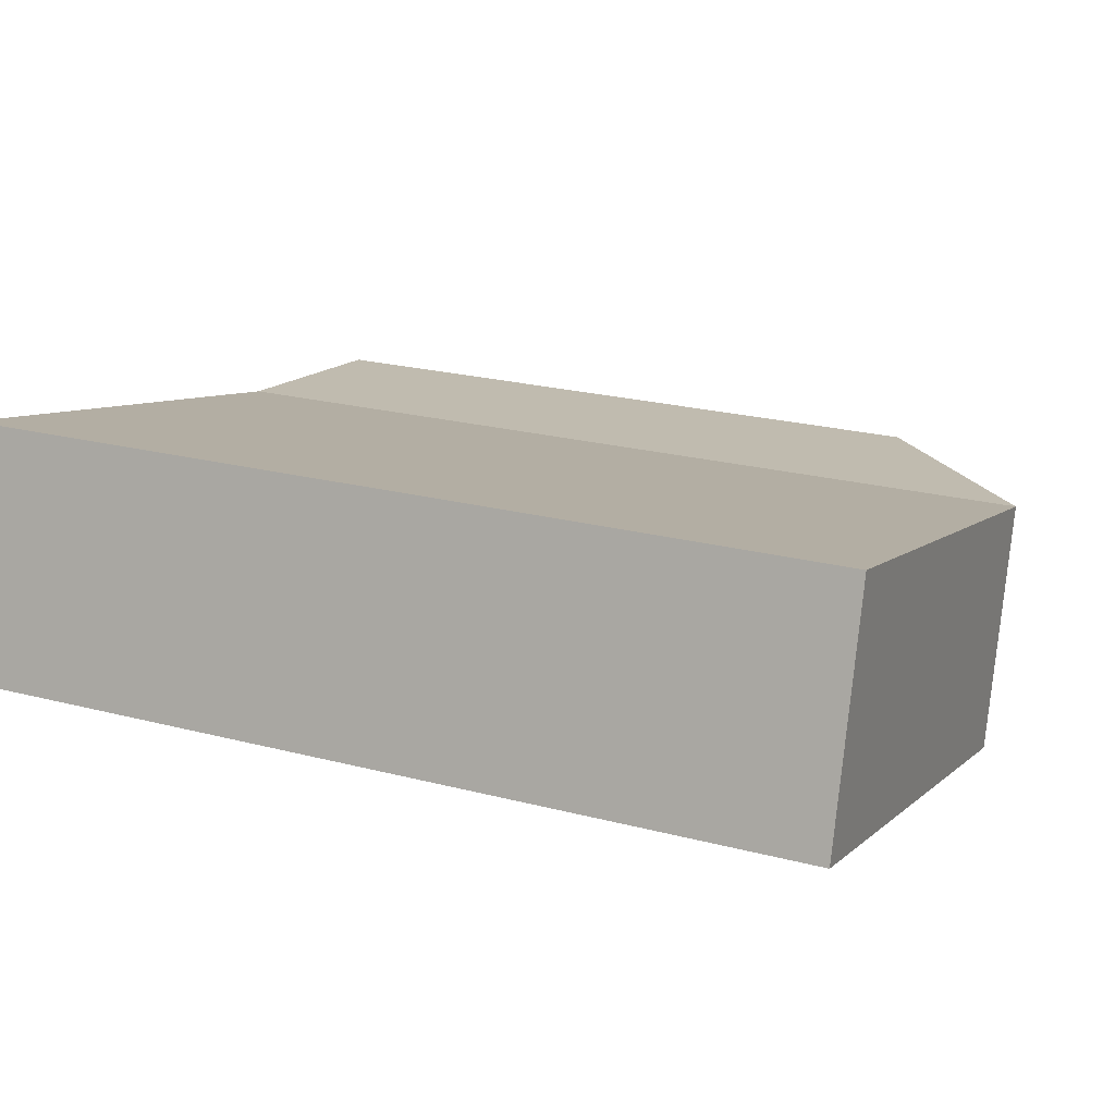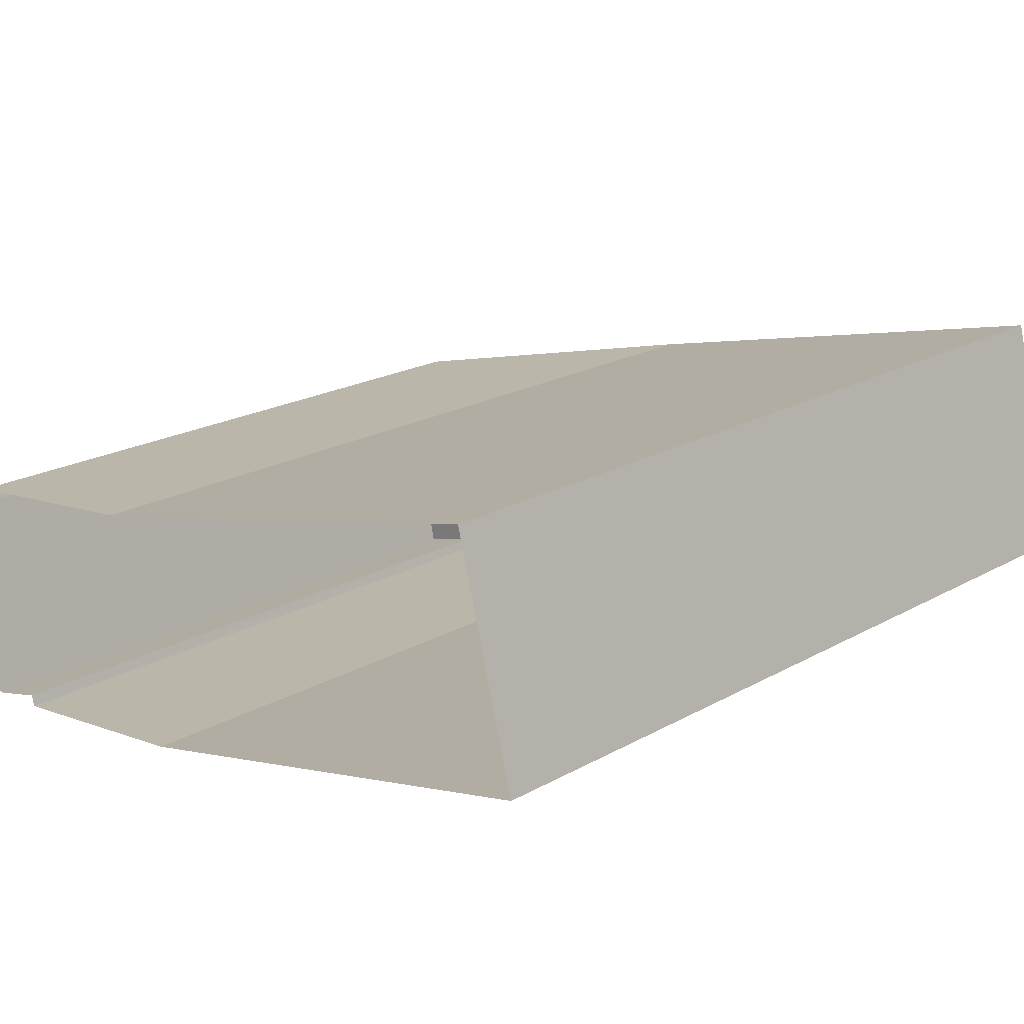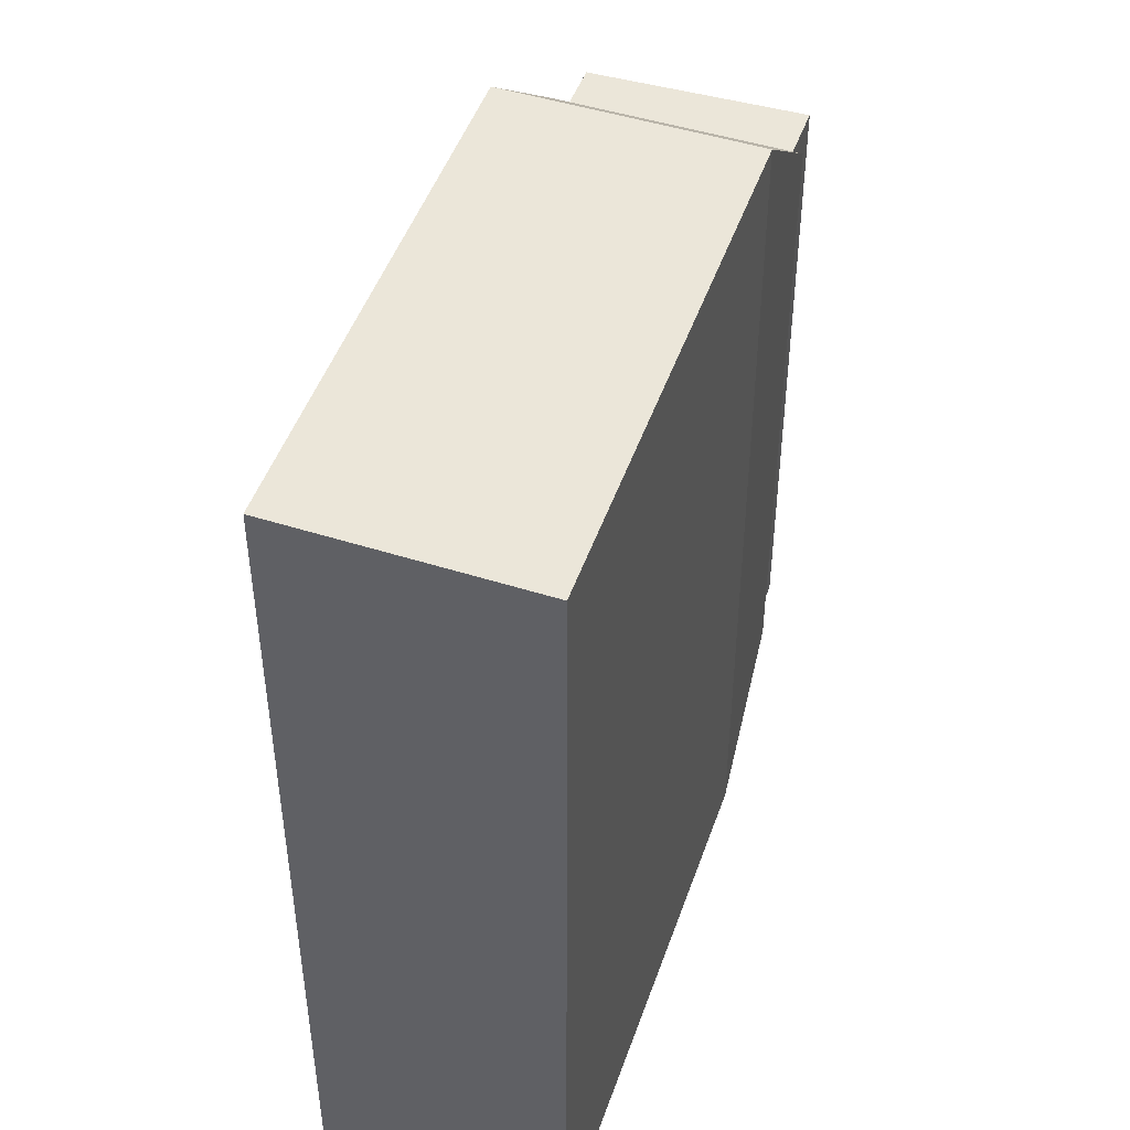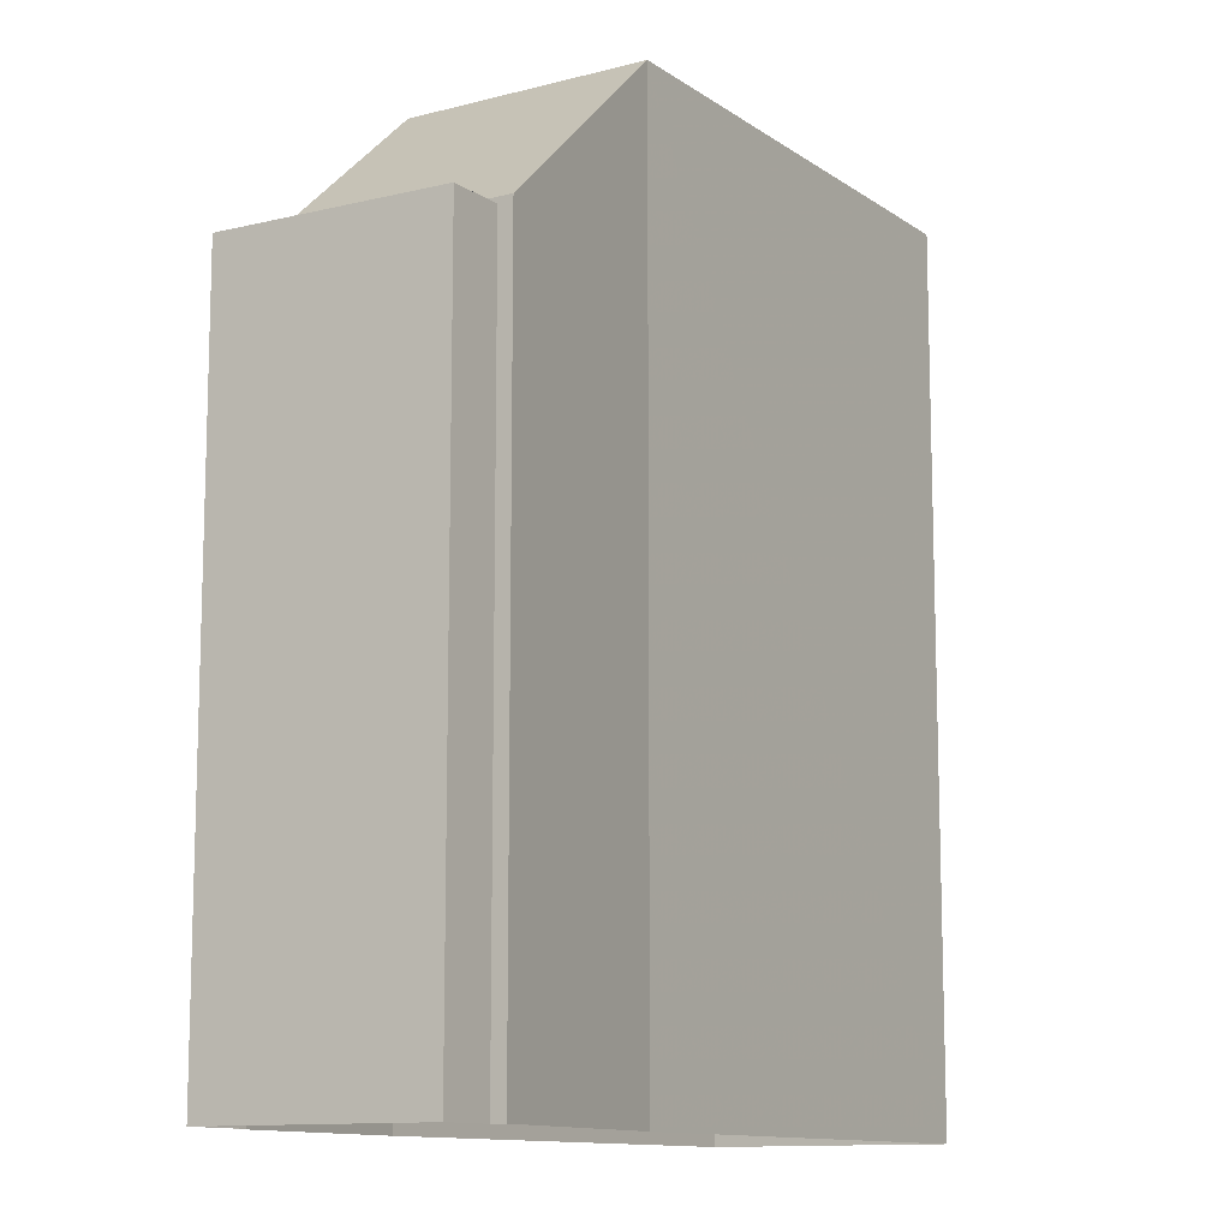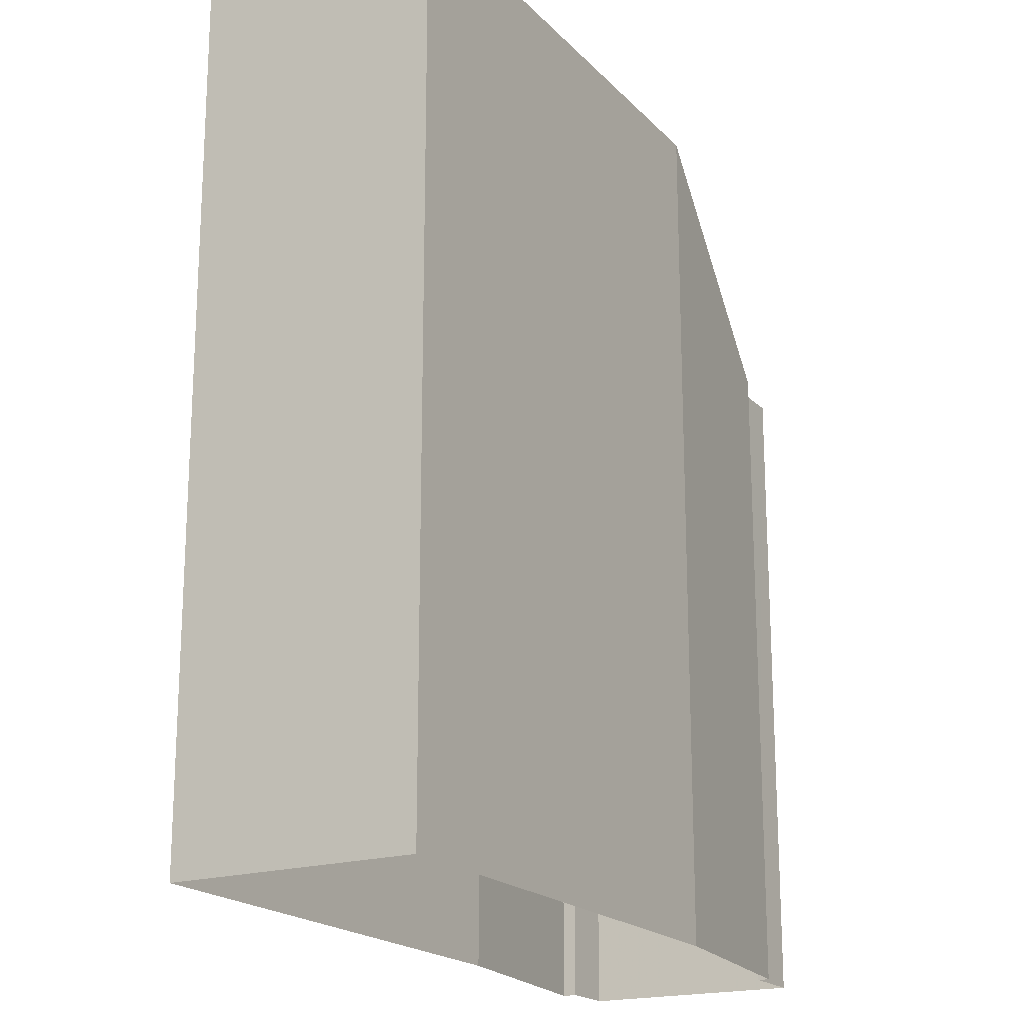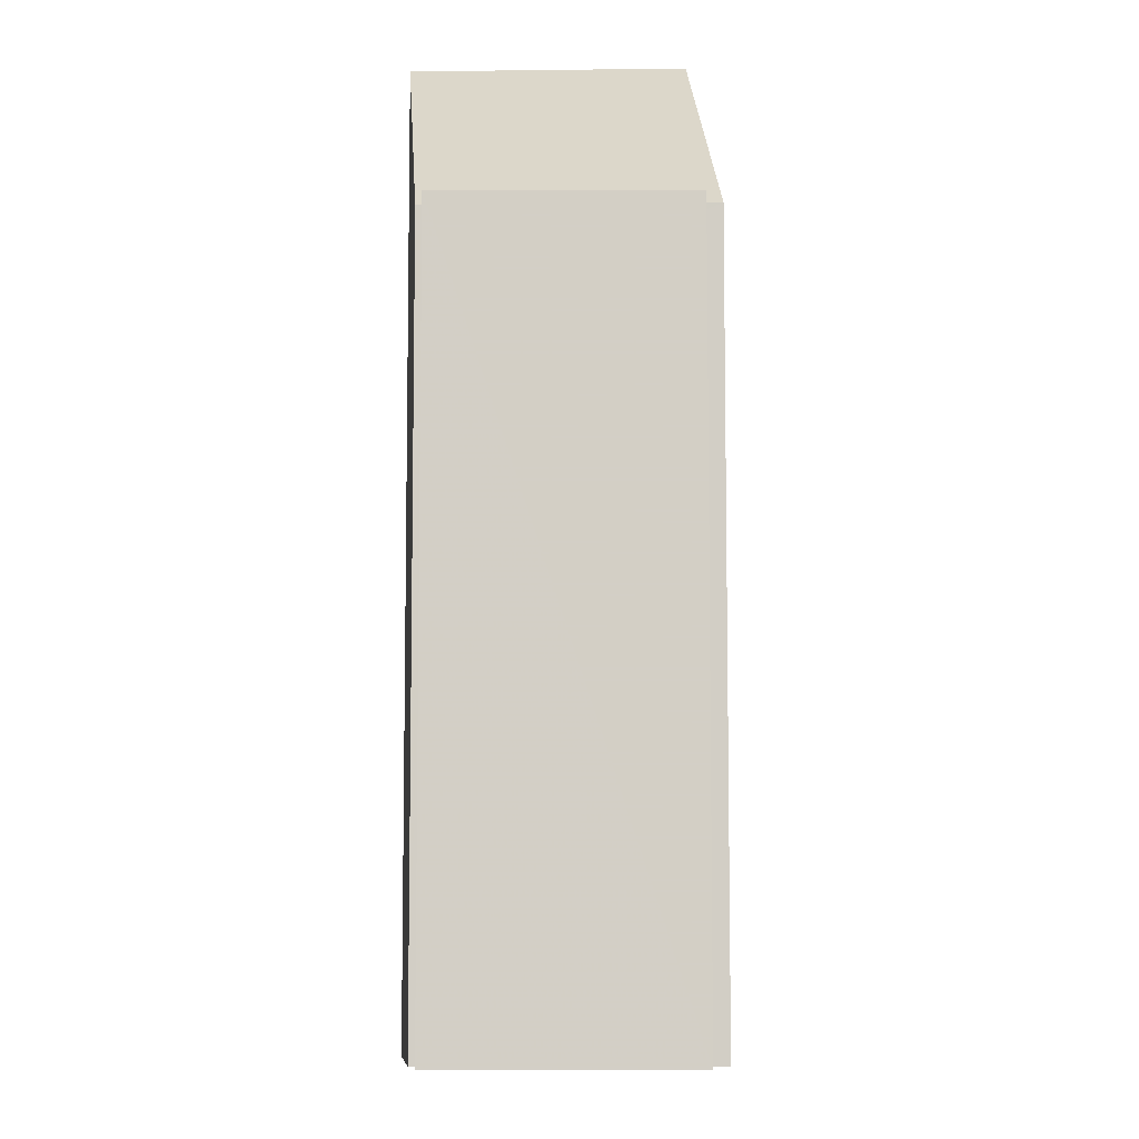
<metadata>
{"format":"obj","ext":"obj","renderer":"f3d","projection":"perspective","resolution":1024,"background":"white","views":[{"elev":22.4,"azim":-65.6,"up":"+Y"},{"elev":20.4,"azim":-135.6,"up":"+Y"},{"elev":47.9,"azim":-84.9,"up":"+Z"},{"elev":-11.5,"azim":108.3,"up":"+Z"},{"elev":-19.3,"azim":-74.4,"up":"+Z"},{"elev":-8.4,"azim":77.8,"up":"+Z"}]}
</metadata>
<code>
v -1.273e+04 -3.367e+04 36.68
v -1.273e+04 -3.367e+04 36.68
v -1.273e+04 -3.367e+04 36.68
v -1.273e+04 -3.367e+04 36.68
v -1.273e+04 -3.367e+04 36.68
v -1.273e+04 -3.367e+04 36.68
v -1.273e+04 -3.367e+04 36.68
v -1.274e+04 -3.367e+04 36.68
v -1.274e+04 -3.366e+04 36.68
v -1.274e+04 -3.367e+04 36.68
v -1.273e+04 -3.367e+04 44.65
v -1.273e+04 -3.367e+04 44.65
v -1.273e+04 -3.367e+04 44.65
v -1.273e+04 -3.367e+04 44.65
v -1.273e+04 -3.367e+04 46.98
v -1.274e+04 -3.367e+04 46.99
v -1.273e+04 -3.367e+04 44.72
v -1.273e+04 -3.367e+04 44.73
v -1.274e+04 -3.367e+04 46.99
v -1.274e+04 -3.366e+04 46.98
f 1 2 3
f 1 3 4
f 5 4 6
f 3 7 8
f 9 6 8
f 10 9 8
f 4 3 6
f 6 3 8
f 11 12 13
f 14 11 13
f 15 16 17
f 17 16 18
f 15 19 16
f 20 19 15
f 4 13 1
f 4 14 13
f 12 2 1
f 13 12 1
f 3 2 12
f 11 3 12
f 4 5 14
f 5 17 14
f 3 11 7
f 14 17 18
f 11 14 18
f 7 11 18
f 6 17 5
f 6 15 17
f 18 16 8
f 7 18 8
f 16 10 8
f 16 19 10
f 20 9 10
f 19 20 10
f 15 6 9
f 20 15 9

</code>
